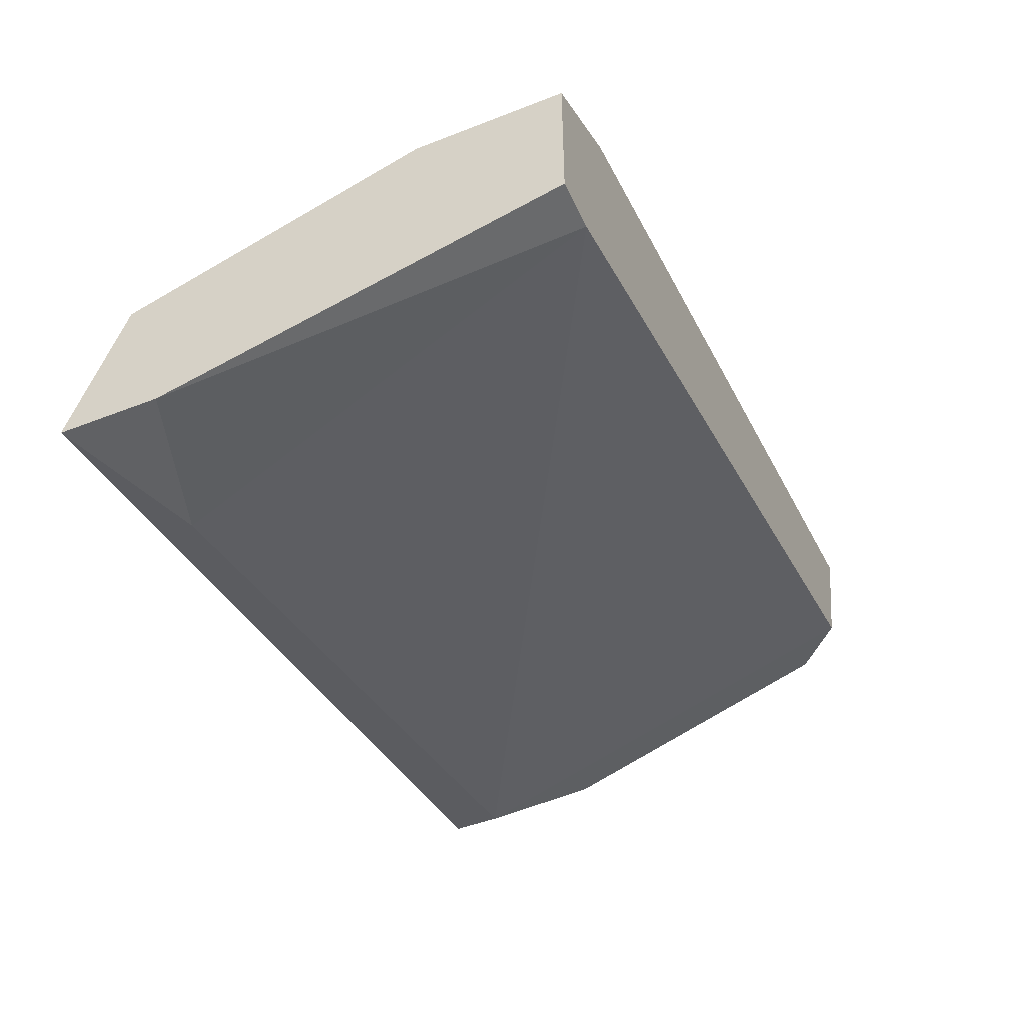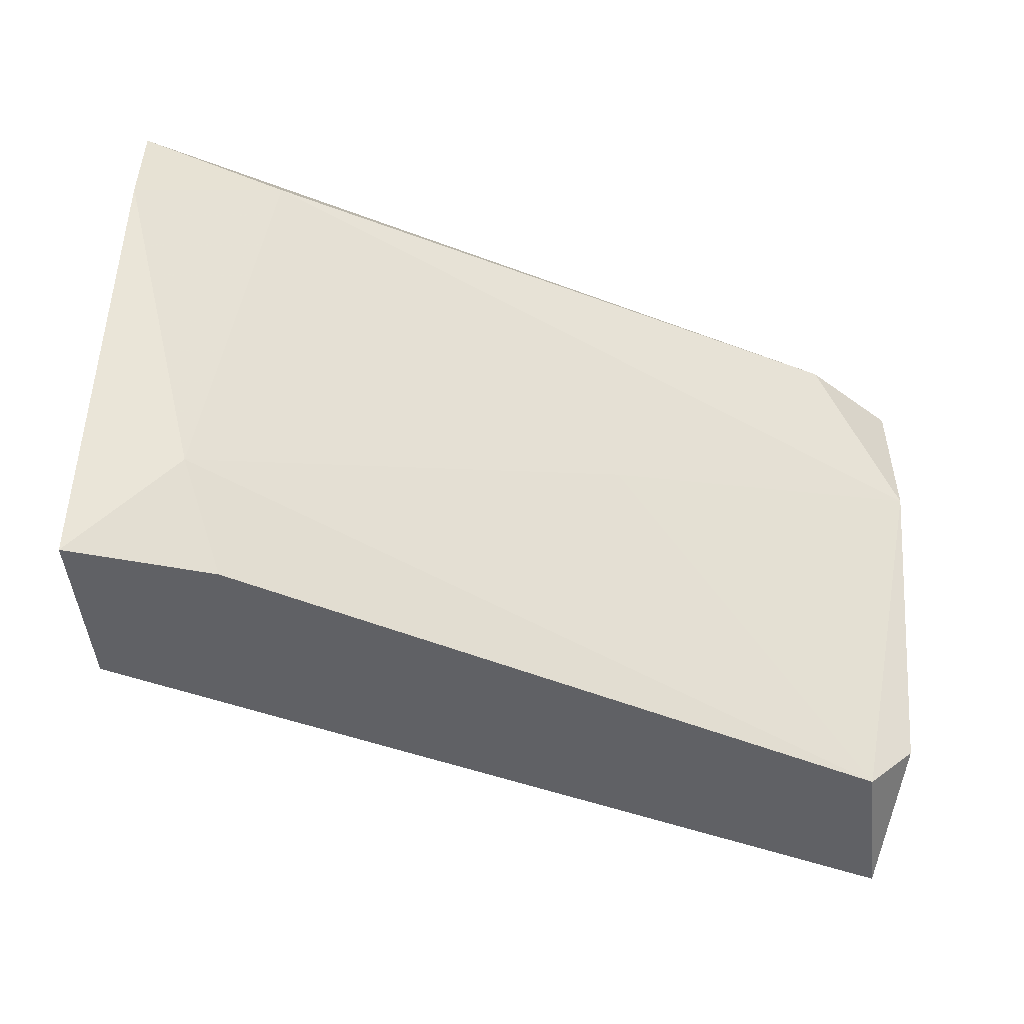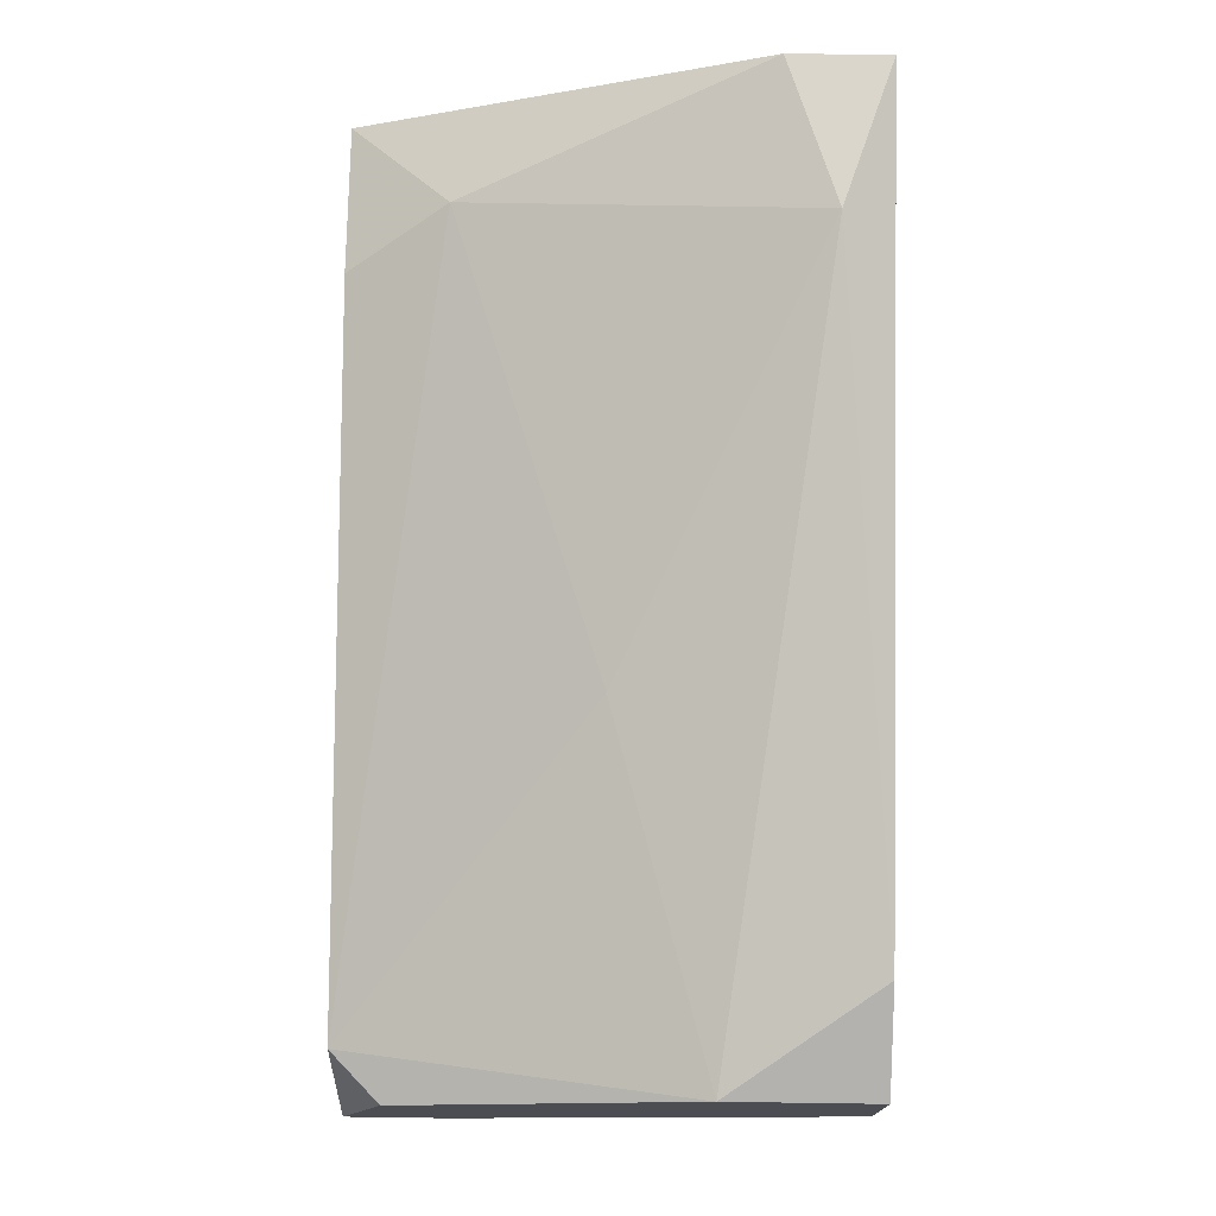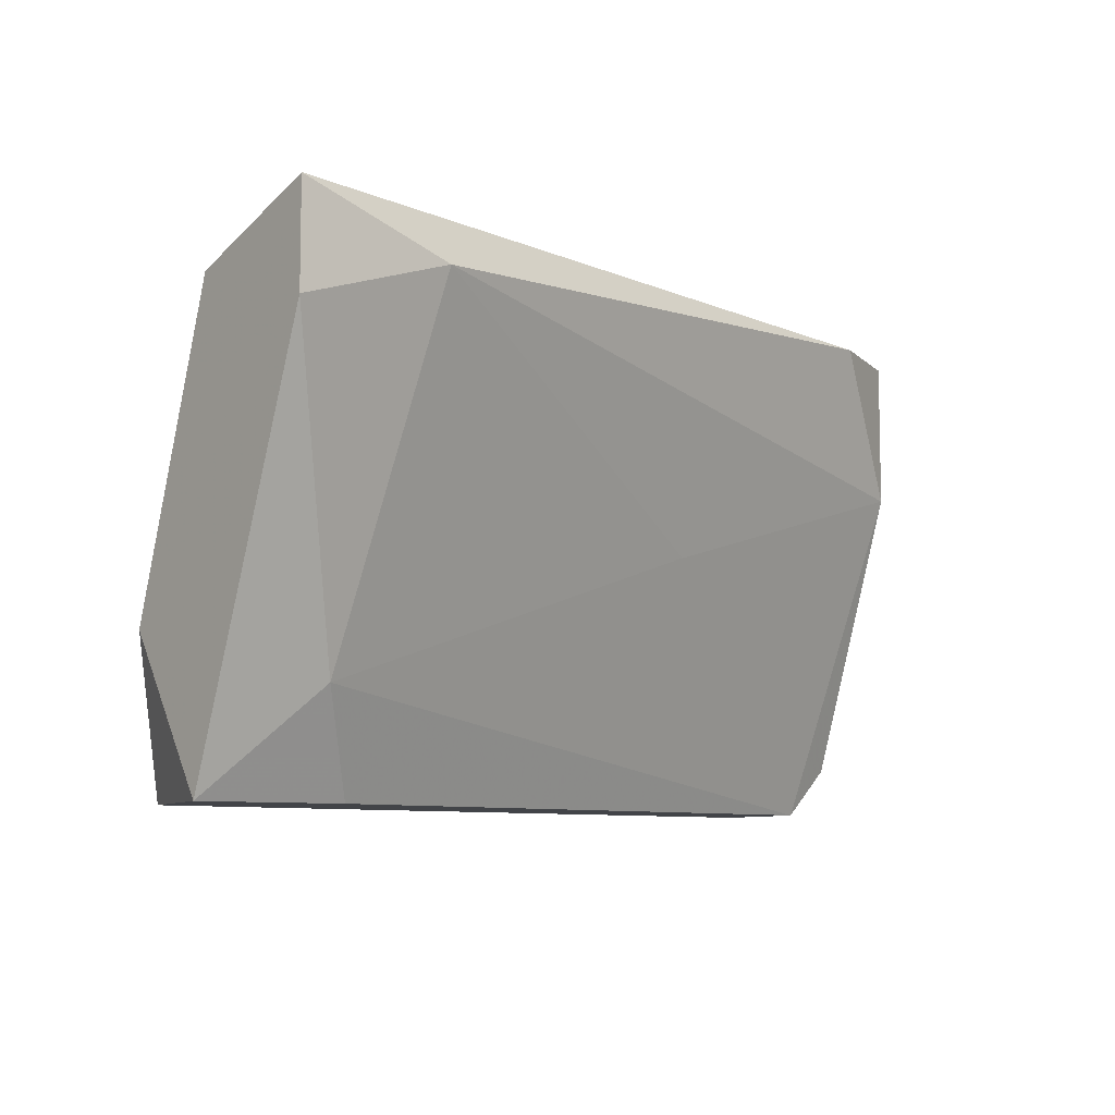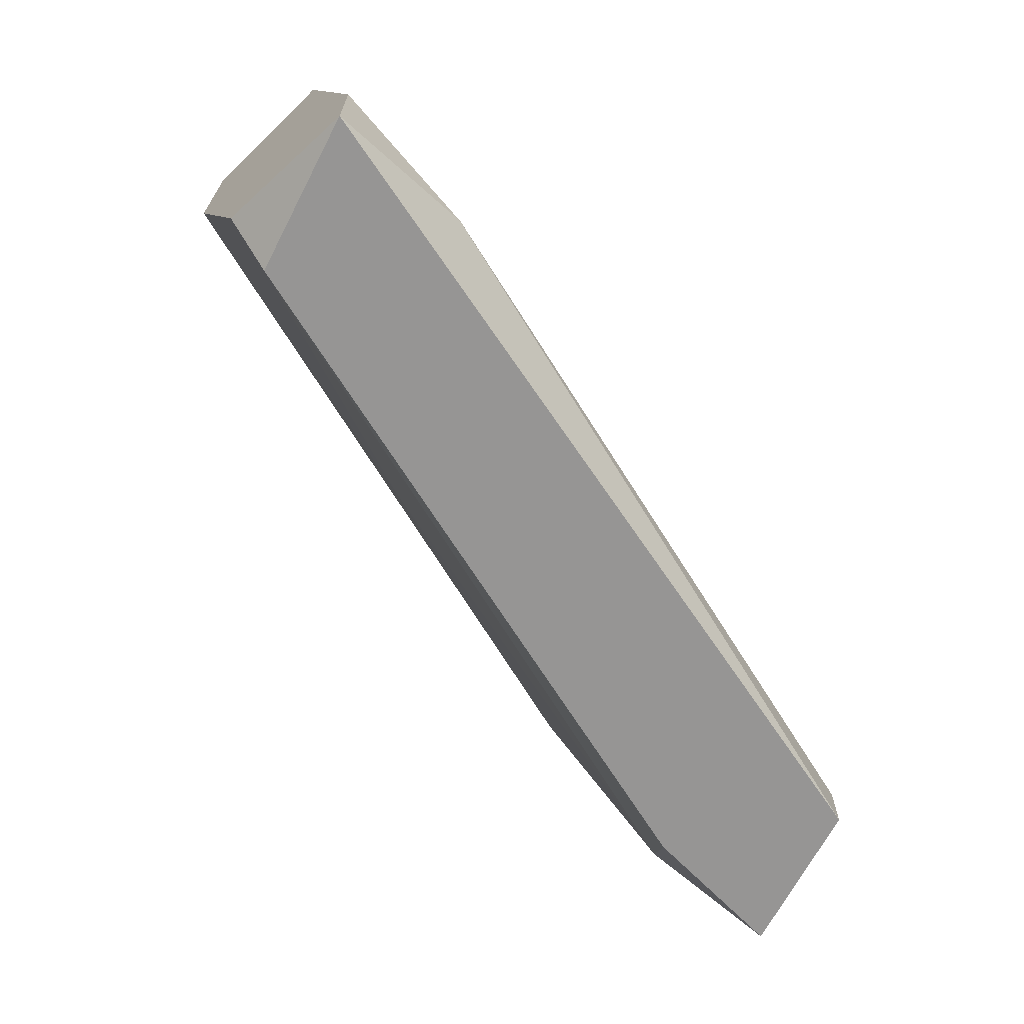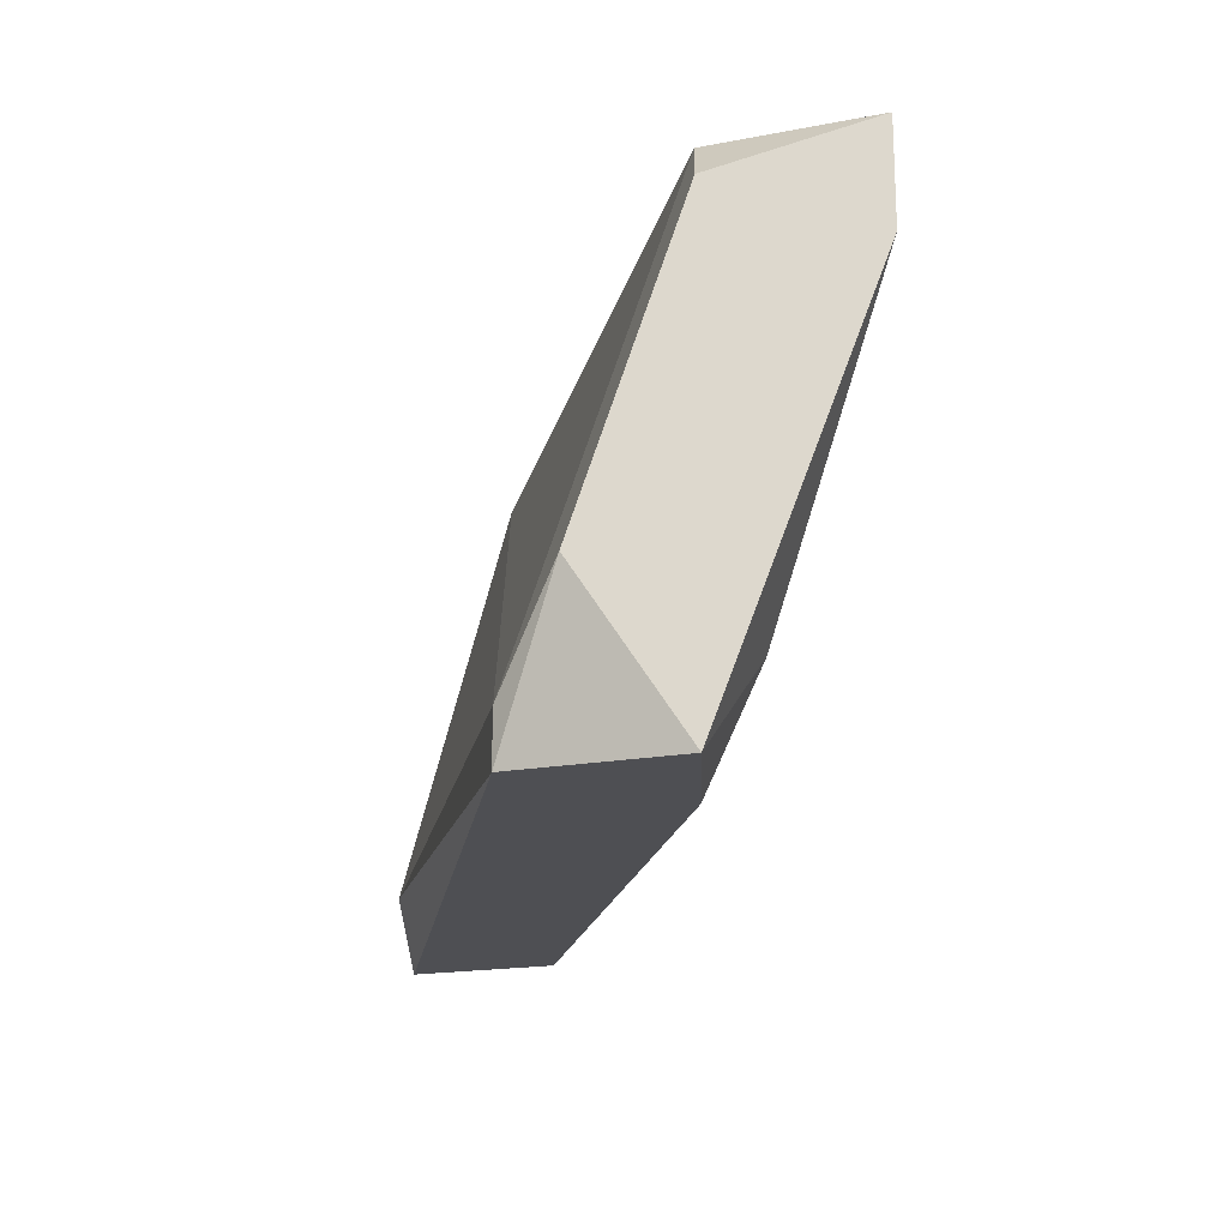
<metadata>
{"format":"obj","ext":"obj","renderer":"f3d","projection":"perspective","resolution":1024,"background":"white","views":[{"elev":-46.8,"azim":-66.1,"up":"+Y"},{"elev":-49.5,"azim":168.0,"up":"+Z"},{"elev":73.7,"azim":-89.2,"up":"+Y"},{"elev":-7.8,"azim":140.7,"up":"+Z"},{"elev":-67.6,"azim":-45.9,"up":"+Z"},{"elev":-18.2,"azim":91.8,"up":"+Z"}]}
</metadata>
<code>
v 0.002845 0.02939 -0.06107
v 0.002845 0.0419 -0.04856
v 0.002845 0.0419 -0.04355
v 0.002845 0.03439 -0.06857
v 0.002845 0.03439 -0.04605
v -0.00217 0.0369 -0.06357
v -0.03971 0.02438 -0.04355
v -0.03971 0.02689 -0.06857
v -0.02469 0.03439 -0.05606
v -0.0347 0.01938 -0.06607
v -0.04221 0.02438 -0.04355
v -0.04221 0.03189 -0.05106
v -0.04221 0.03189 -0.04355
v -0.04221 0.02689 -0.06607
v -0.04221 0.01938 -0.06857
v -0.04221 0.01938 -0.06357
v -0.00467 0.0419 -0.04605
v -0.00467 0.03439 -0.06857
v 0.00034 0.02689 -0.06857
v 0.00034 0.02689 -0.06607
v 0.00034 0.03439 -0.04355
v -0.0372 0.03439 -0.04355
f 17 6 9
f 19 15 8
f 15 16 13
f 13 7 21
f 19 8 4
f 15 13 12
f 2 4 6
f 17 2 6
f 21 7 20
f 13 21 3
f 4 2 3
f 2 17 3
f 16 15 10
f 15 19 10
f 7 16 10
f 19 20 10
f 20 7 10
f 19 4 1
f 20 19 1
f 4 3 1
f 12 13 22
f 17 12 22
f 13 3 22
f 3 17 22
f 16 7 11
f 13 16 11
f 7 13 11
f 4 8 18
f 8 6 18
f 6 4 18
f 21 20 5
f 3 21 5
f 20 1 5
f 1 3 5
f 8 15 14
f 15 12 14
f 12 8 14
f 8 12 9
f 12 17 9
f 6 8 9

</code>
